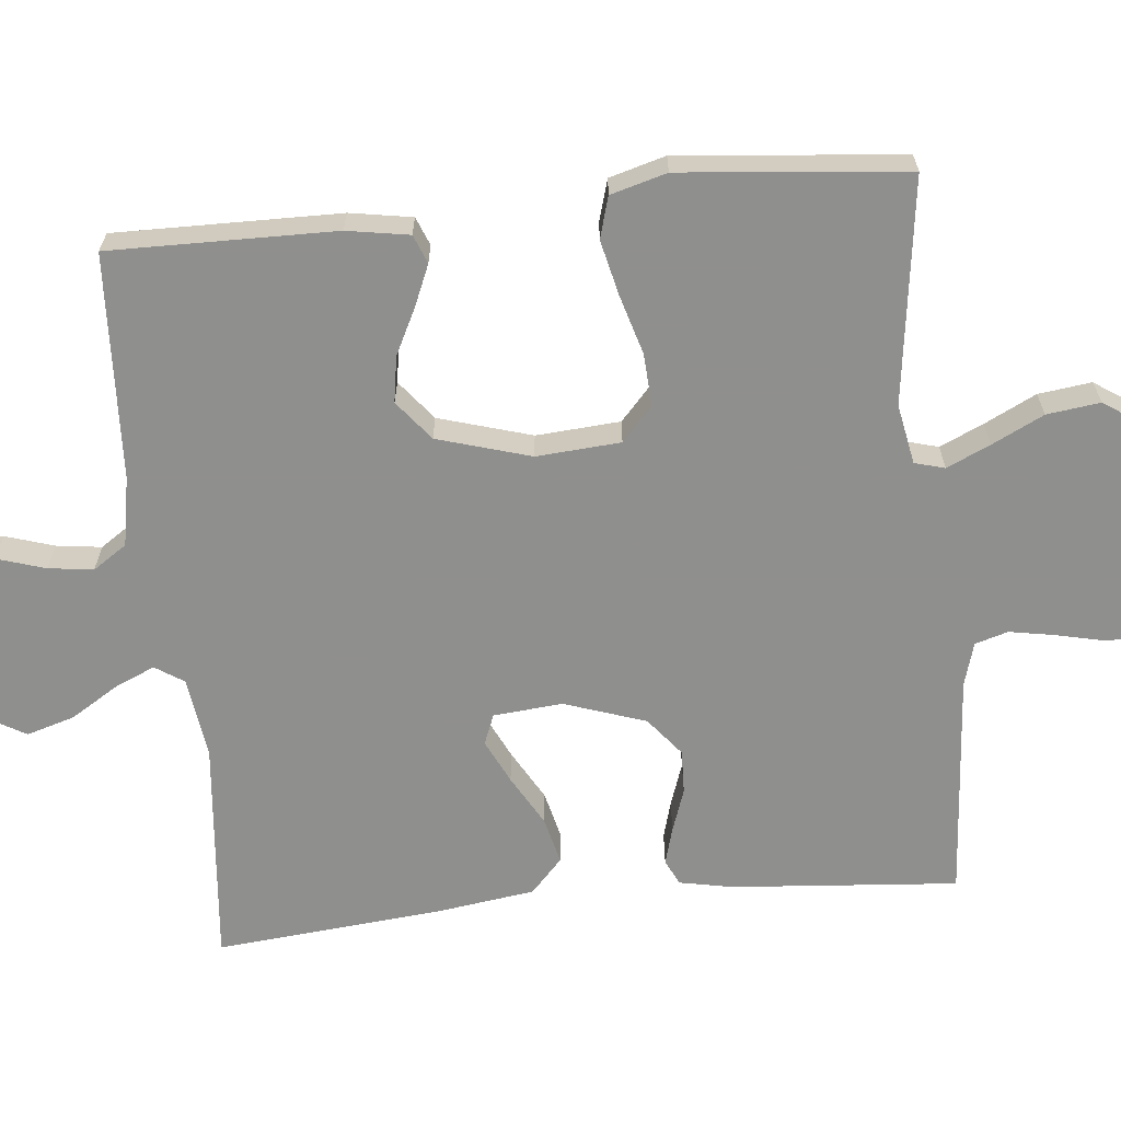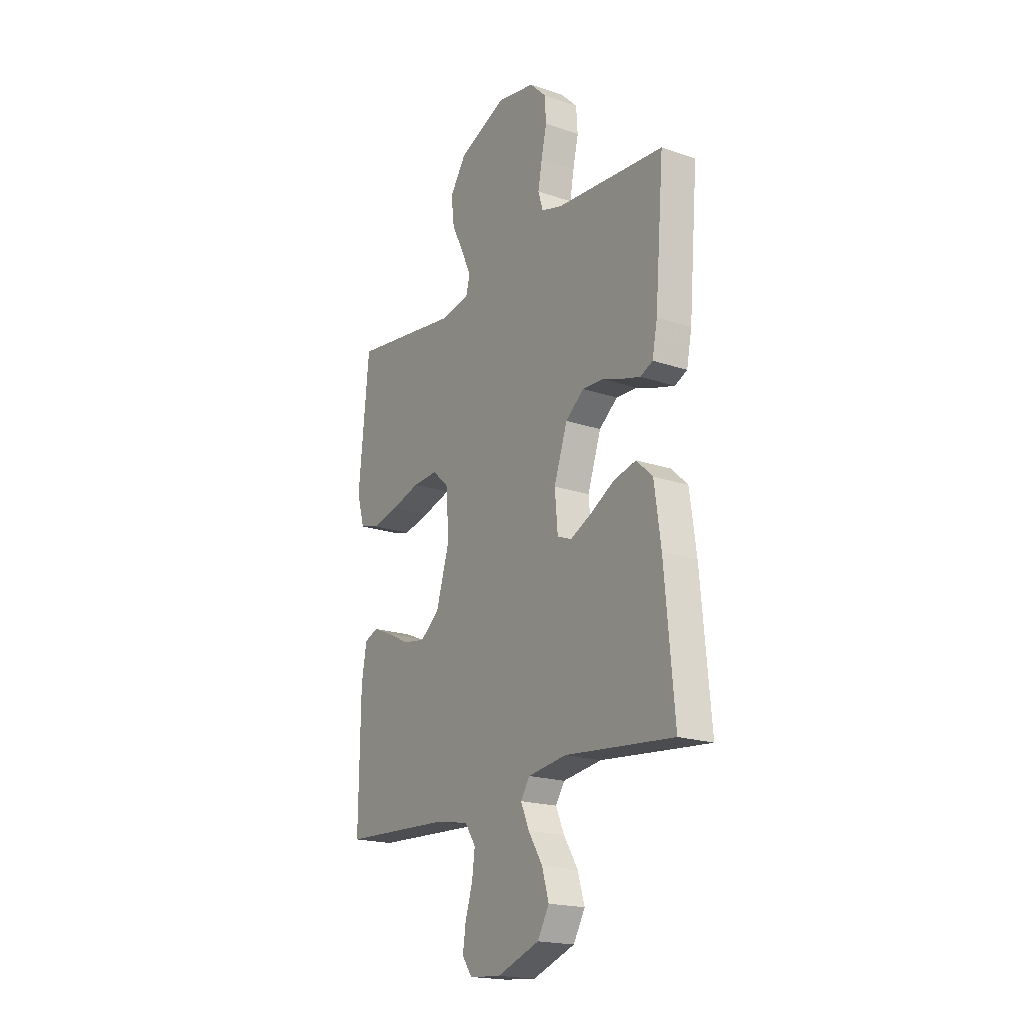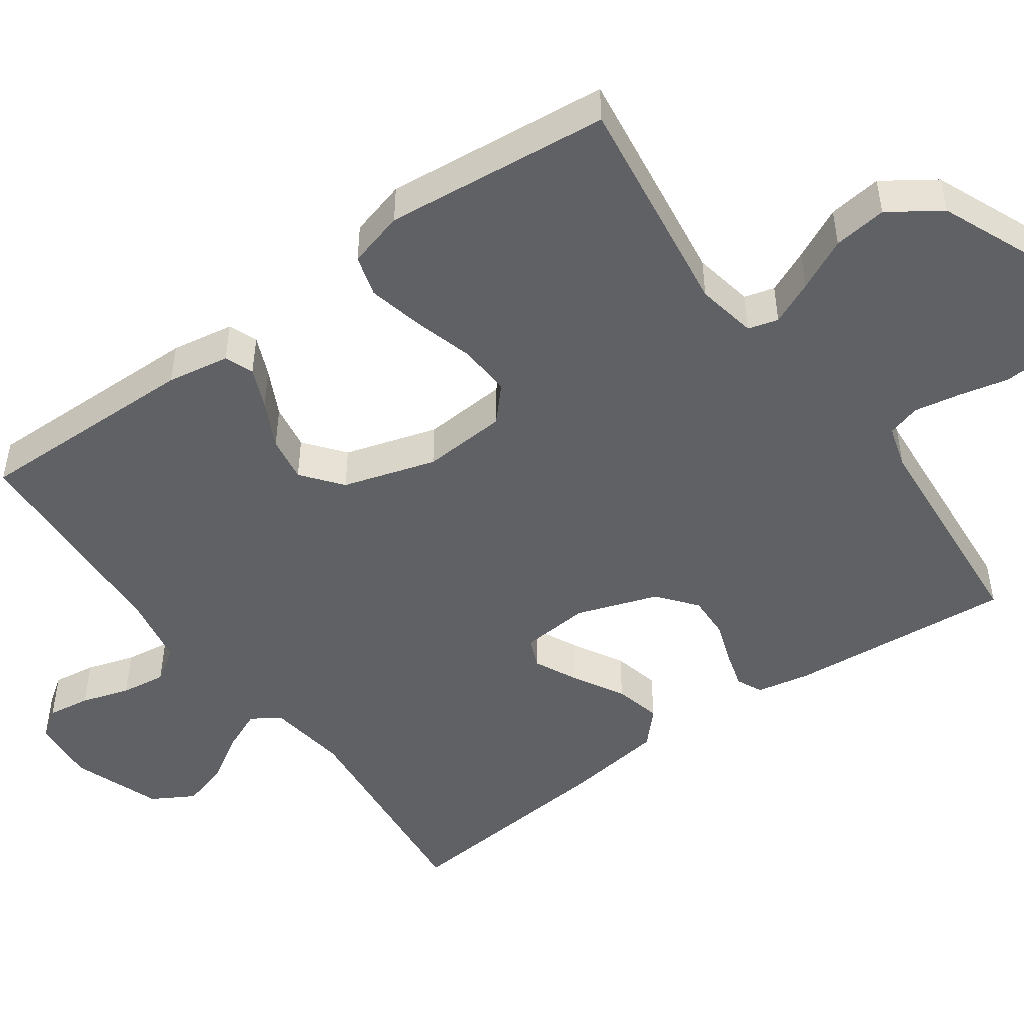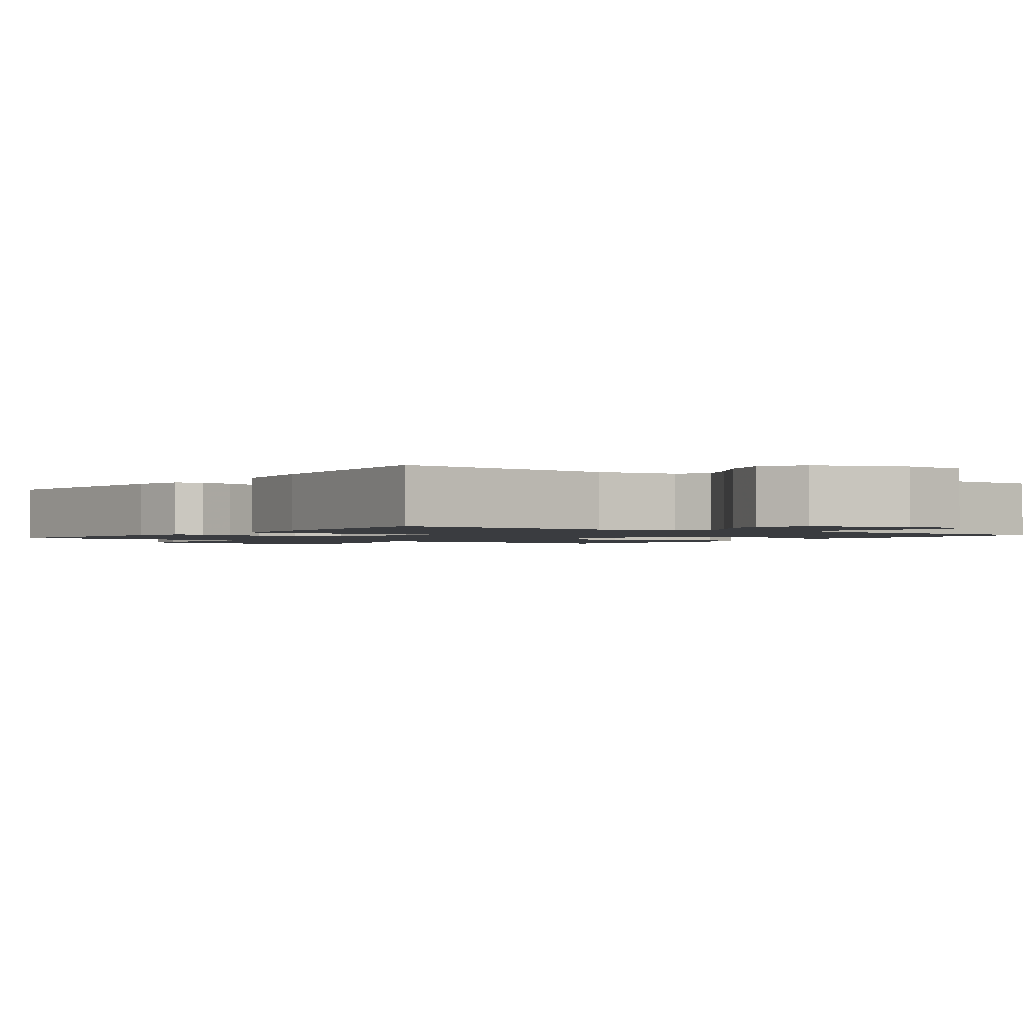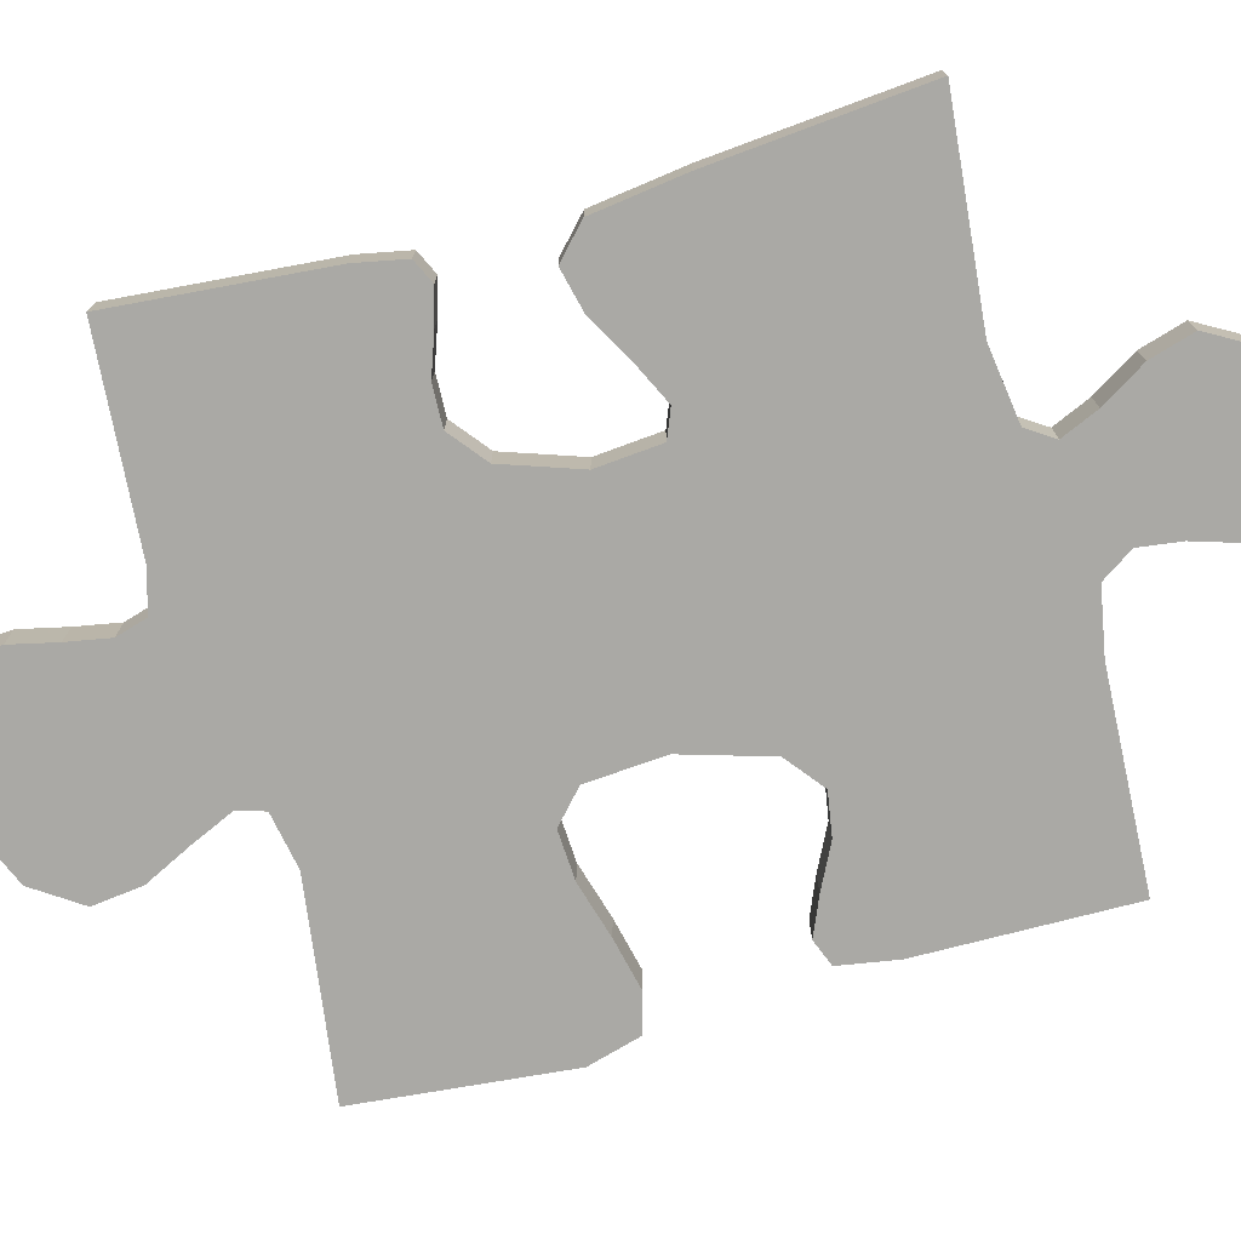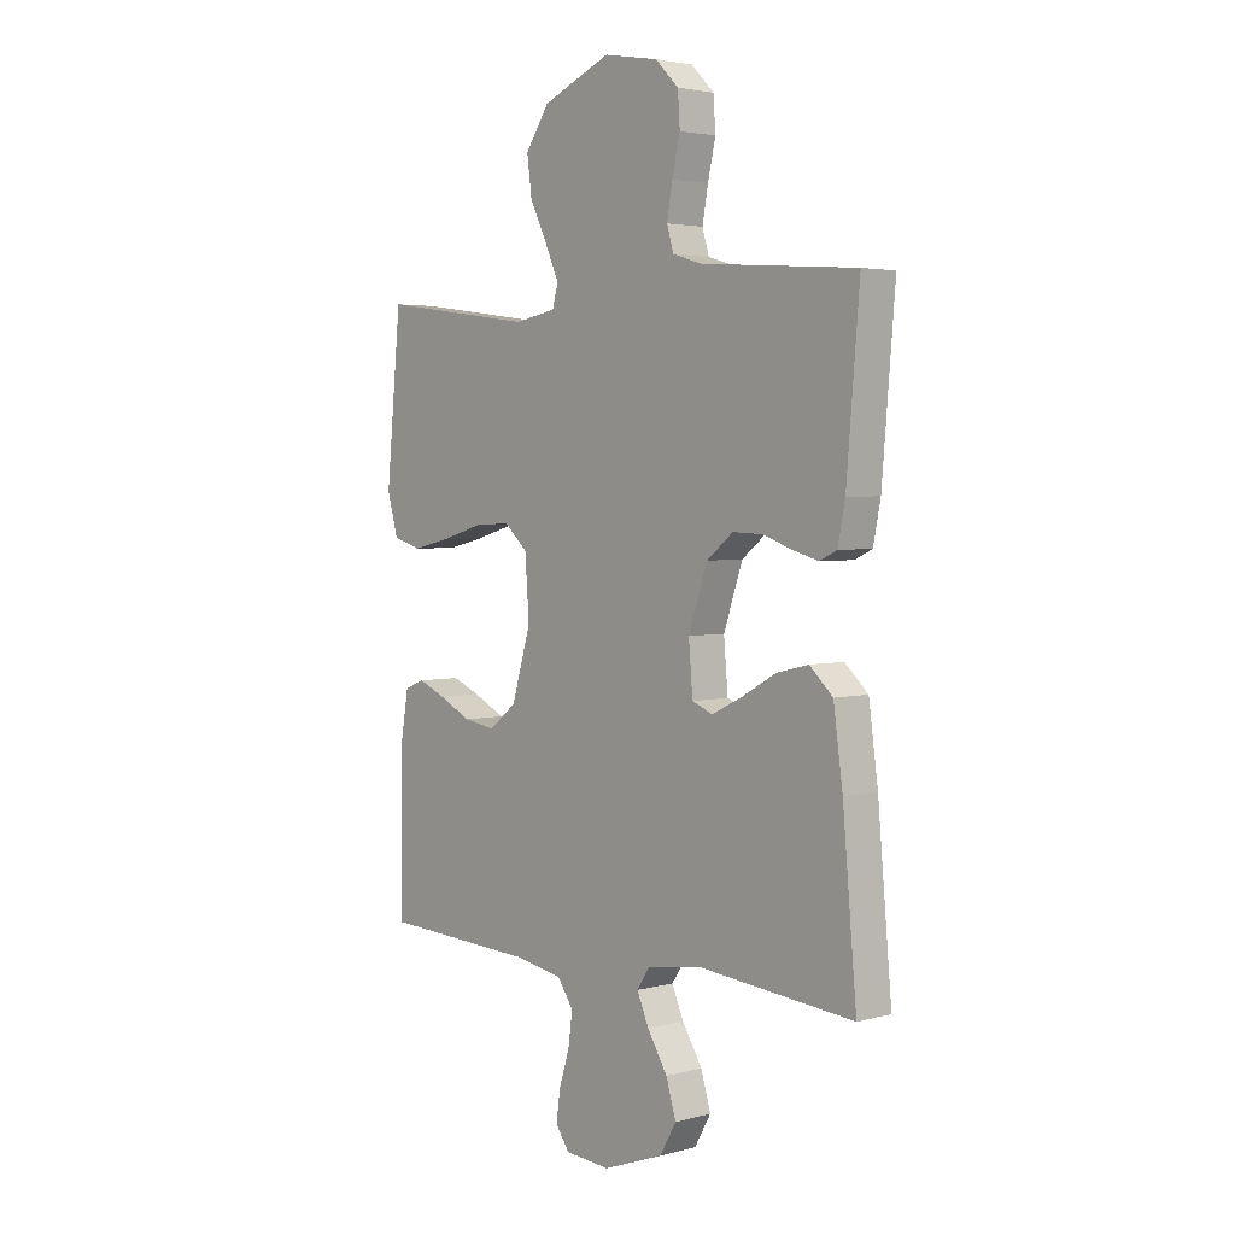
<metadata>
{"format":"obj","ext":"obj","renderer":"f3d","projection":"perspective","resolution":1024,"background":"white","views":[{"elev":-65.3,"azim":-84.2,"up":"+Y"},{"elev":-19.3,"azim":57.3,"up":"+Z"},{"elev":-48.7,"azim":-54.4,"up":"+Y"},{"elev":-1.5,"azim":144.8,"up":"+Y"},{"elev":-75.3,"azim":105.3,"up":"+Y"},{"elev":3.4,"azim":47.9,"up":"+Z"}]}
</metadata>
<code>
v -0.5 0.07 -0.5
v -0.496 0.07 -0.2
v -0.482 0.07 -0.117
v -0.444 0.07 -0.102
v -0.39 0.07 -0.125
v -0.328 0.07 -0.156
v -0.267 0.07 -0.166
v -0.214 0.07 -0.124
v -0.177 0.07 0
v -0.185 0.07 0.112
v -0.23 0.07 0.153
v -0.3 0.07 0.149
v -0.379 0.07 0.126
v -0.453 0.07 0.109
v -0.508 0.07 0.125
v -0.529 0.07 0.2
v -0.5 0.07 0.5
v -0.2 0.07 0.459
v -0.12 0.07 0.474
v -0.109 0.07 0.514
v -0.135 0.07 0.572
v -0.169 0.07 0.641
v -0.178 0.07 0.712
v -0.132 0.07 0.78
v 0 0.07 0.836
v 0.106 0.07 0.817
v 0.151 0.07 0.772
v 0.155 0.07 0.711
v 0.14 0.07 0.645
v 0.129 0.07 0.584
v 0.142 0.07 0.54
v 0.2 0.07 0.523
v 0.5 0.07 0.5
v 0.475 0.07 0.2
v 0.461 0.07 0.129
v 0.427 0.07 0.113
v 0.378 0.07 0.127
v 0.321 0.07 0.147
v 0.263 0.07 0.149
v 0.212 0.07 0.108
v 0.175 0.07 0
v 0.183 0.07 -0.092
v 0.223 0.07 -0.108
v 0.281 0.07 -0.08
v 0.348 0.07 -0.042
v 0.41 0.07 -0.027
v 0.455 0.07 -0.069
v 0.473 0.07 -0.2
v 0.5 0.07 -0.5
v 0.2 0.07 -0.471
v 0.093 0.07 -0.486
v 0.068 0.07 -0.524
v 0.091 0.07 -0.577
v 0.13 0.07 -0.64
v 0.149 0.07 -0.704
v 0.117 0.07 -0.76
v 0 0.07 -0.803
v -0.087 0.07 -0.796
v -0.114 0.07 -0.758
v -0.106 0.07 -0.701
v -0.086 0.07 -0.637
v -0.078 0.07 -0.577
v -0.108 0.07 -0.532
v -0.2 0.07 -0.515
v -0.5 0 -0.5
v -0.496 0 -0.2
v -0.482 0 -0.117
v -0.444 0 -0.102
v -0.39 0 -0.125
v -0.328 0 -0.156
v -0.267 0 -0.166
v -0.214 0 -0.124
v -0.177 0 0
v -0.185 0 0.112
v -0.23 0 0.153
v -0.3 0 0.149
v -0.379 0 0.126
v -0.453 0 0.109
v -0.508 0 0.125
v -0.529 0 0.2
v -0.5 0 0.5
v -0.2 0 0.459
v -0.12 0 0.474
v -0.109 0 0.514
v -0.135 0 0.572
v -0.169 0 0.641
v -0.178 0 0.712
v -0.132 0 0.78
v 0 0 0.836
v 0.106 0 0.817
v 0.151 0 0.772
v 0.155 0 0.711
v 0.14 0 0.645
v 0.129 0 0.584
v 0.142 0 0.54
v 0.2 0 0.523
v 0.5 0 0.5
v 0.475 0 0.2
v 0.461 0 0.129
v 0.427 0 0.113
v 0.378 0 0.127
v 0.321 0 0.147
v 0.263 0 0.149
v 0.212 0 0.108
v 0.175 0 0
v 0.183 0 -0.092
v 0.223 0 -0.108
v 0.281 0 -0.08
v 0.348 0 -0.042
v 0.41 0 -0.027
v 0.455 0 -0.069
v 0.473 0 -0.2
v 0.5 0 -0.5
v 0.2 0 -0.471
v 0.093 0 -0.486
v 0.068 0 -0.524
v 0.091 0 -0.577
v 0.13 0 -0.64
v 0.149 0 -0.704
v 0.117 0 -0.76
v 0 0 -0.803
v -0.087 0 -0.796
v -0.114 0 -0.758
v -0.106 0 -0.701
v -0.086 0 -0.637
v -0.078 0 -0.577
v -0.108 0 -0.532
v -0.2 0 -0.515
f 58 59 60 61
f 58 61 62
f 57 58 62
f 56 57 62
f 53 54 55 56
f 52 53 56 62
f 51 52 62 63
f 47 48 49 50
f 47 50 51
f 44 45 46 47
f 43 44 47 51
f 42 43 51 63
f 35 36 37 38
f 33 34 35 38
f 32 33 38 39
f 31 32 39 40
f 26 27 28 29
f 26 29 30
f 25 26 30
f 21 22 23 24
f 20 21 24 25
f 19 20 25 30
f 15 16 17 18
f 15 18 19
f 12 13 14 15
f 12 15 19 30
f 3 4 5 6
f 1 2 3 6
f 64 1 6 7
f 41 42 63 64
f 41 64 7 8
f 40 41 8 9
f 31 40 9 10
f 11 12 30 31
f 10 11 31
f 125 124 123 122
f 126 125 122
f 126 122 121
f 126 121 120
f 120 119 118 117
f 126 120 117 116
f 127 126 116 115
f 114 113 112 111
f 115 114 111
f 111 110 109 108
f 115 111 108 107
f 127 115 107 106
f 102 101 100 99
f 102 99 98 97
f 103 102 97 96
f 104 103 96 95
f 93 92 91 90
f 94 93 90
f 94 90 89
f 88 87 86 85
f 89 88 85 84
f 94 89 84 83
f 82 81 80 79
f 83 82 79
f 79 78 77 76
f 94 83 79 76
f 70 69 68 67
f 70 67 66 65
f 71 70 65 128
f 128 127 106 105
f 72 71 128 105
f 73 72 105 104
f 74 73 104 95
f 95 94 76 75
f 95 75 74
f 1 65 66 2
f 2 66 67 3
f 3 67 68 4
f 4 68 69 5
f 5 69 70 6
f 6 70 71 7
f 7 71 72 8
f 8 72 73 9
f 9 73 74 10
f 10 74 75 11
f 11 75 76 12
f 12 76 77 13
f 13 77 78 14
f 14 78 79 15
f 15 79 80 16
f 16 80 81 17
f 17 81 82 18
f 18 82 83 19
f 19 83 84 20
f 20 84 85 21
f 21 85 86 22
f 22 86 87 23
f 23 87 88 24
f 24 88 89 25
f 25 89 90 26
f 26 90 91 27
f 27 91 92 28
f 28 92 93 29
f 29 93 94 30
f 30 94 95 31
f 31 95 96 32
f 32 96 97 33
f 33 97 98 34
f 34 98 99 35
f 35 99 100 36
f 36 100 101 37
f 37 101 102 38
f 38 102 103 39
f 39 103 104 40
f 40 104 105 41
f 41 105 106 42
f 42 106 107 43
f 43 107 108 44
f 44 108 109 45
f 45 109 110 46
f 46 110 111 47
f 47 111 112 48
f 48 112 113 49
f 49 113 114 50
f 50 114 115 51
f 51 115 116 52
f 52 116 117 53
f 53 117 118 54
f 54 118 119 55
f 55 119 120 56
f 56 120 121 57
f 57 121 122 58
f 58 122 123 59
f 59 123 124 60
f 60 124 125 61
f 61 125 126 62
f 62 126 127 63
f 63 127 128 64
f 64 128 65 1

</code>
